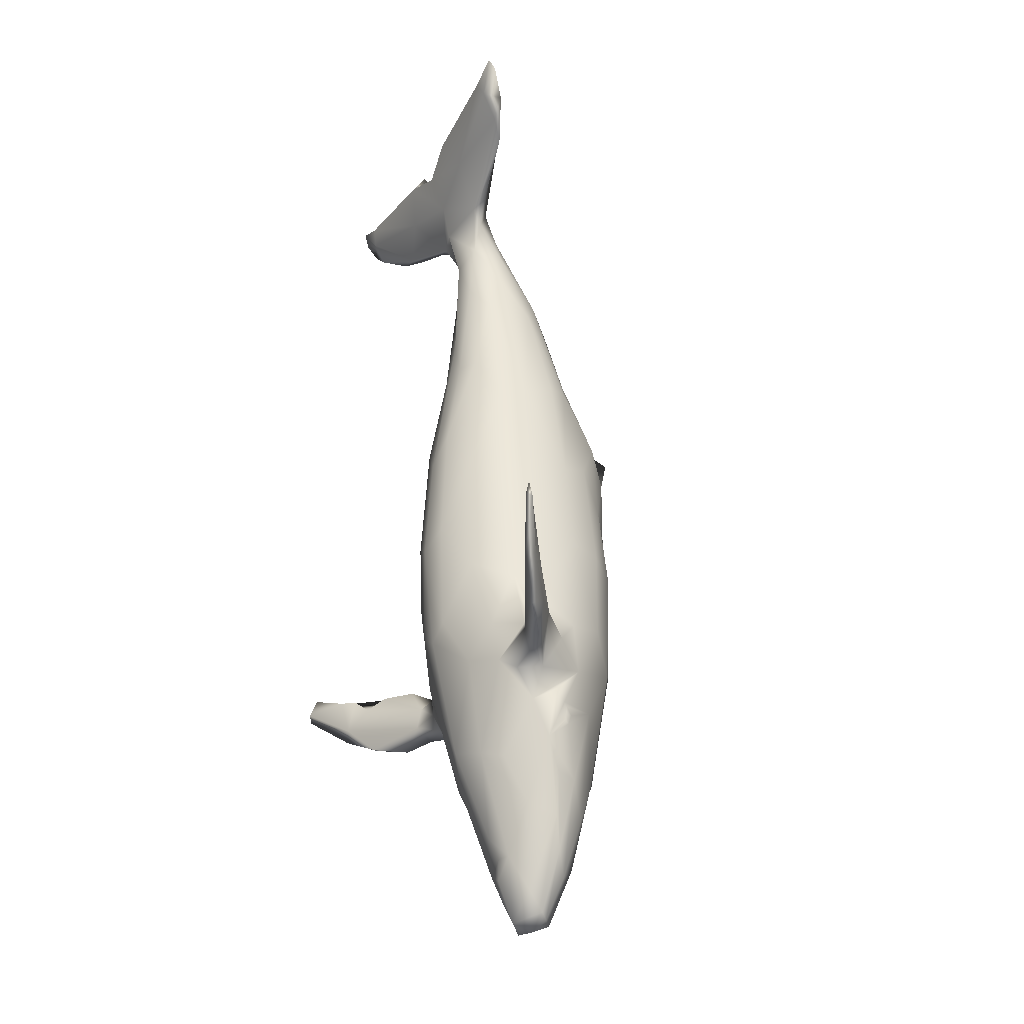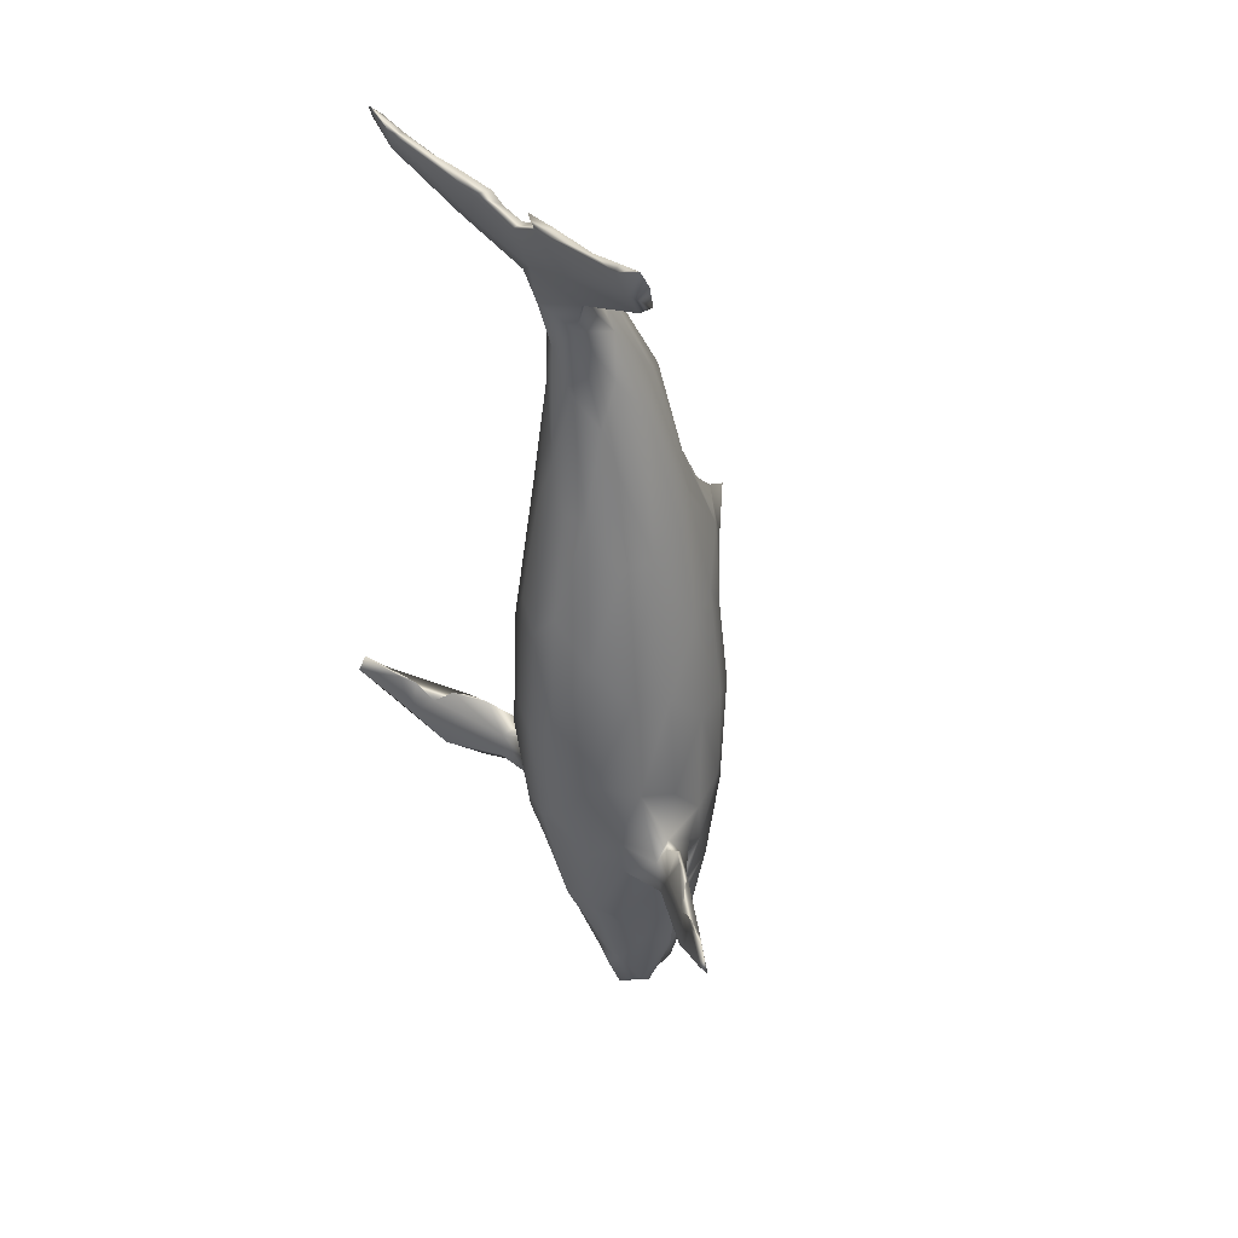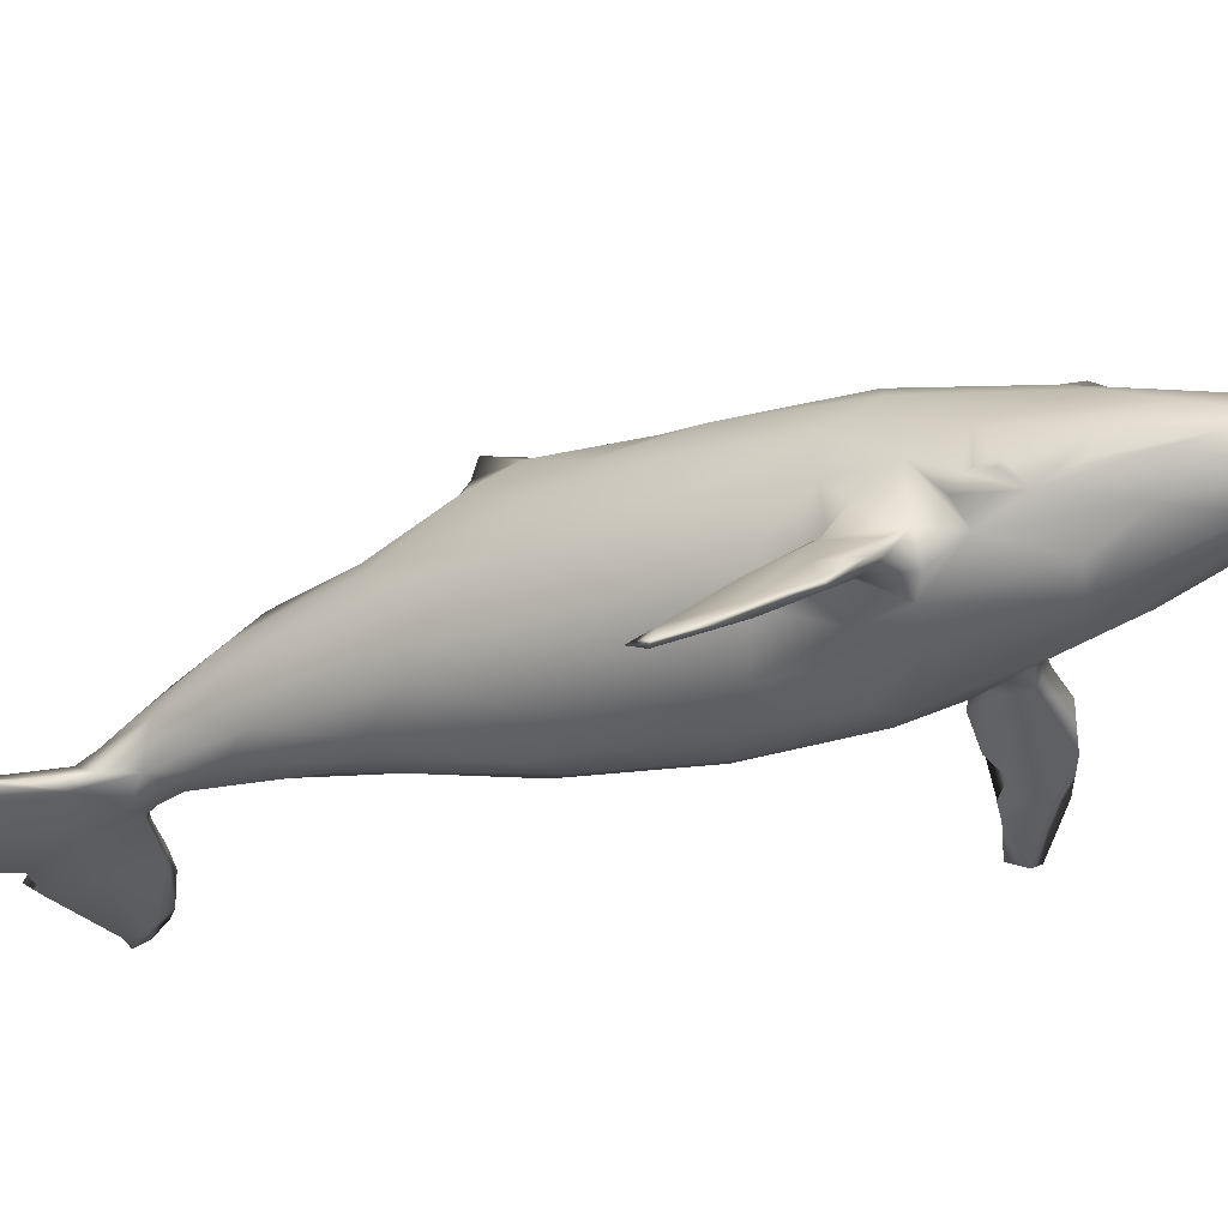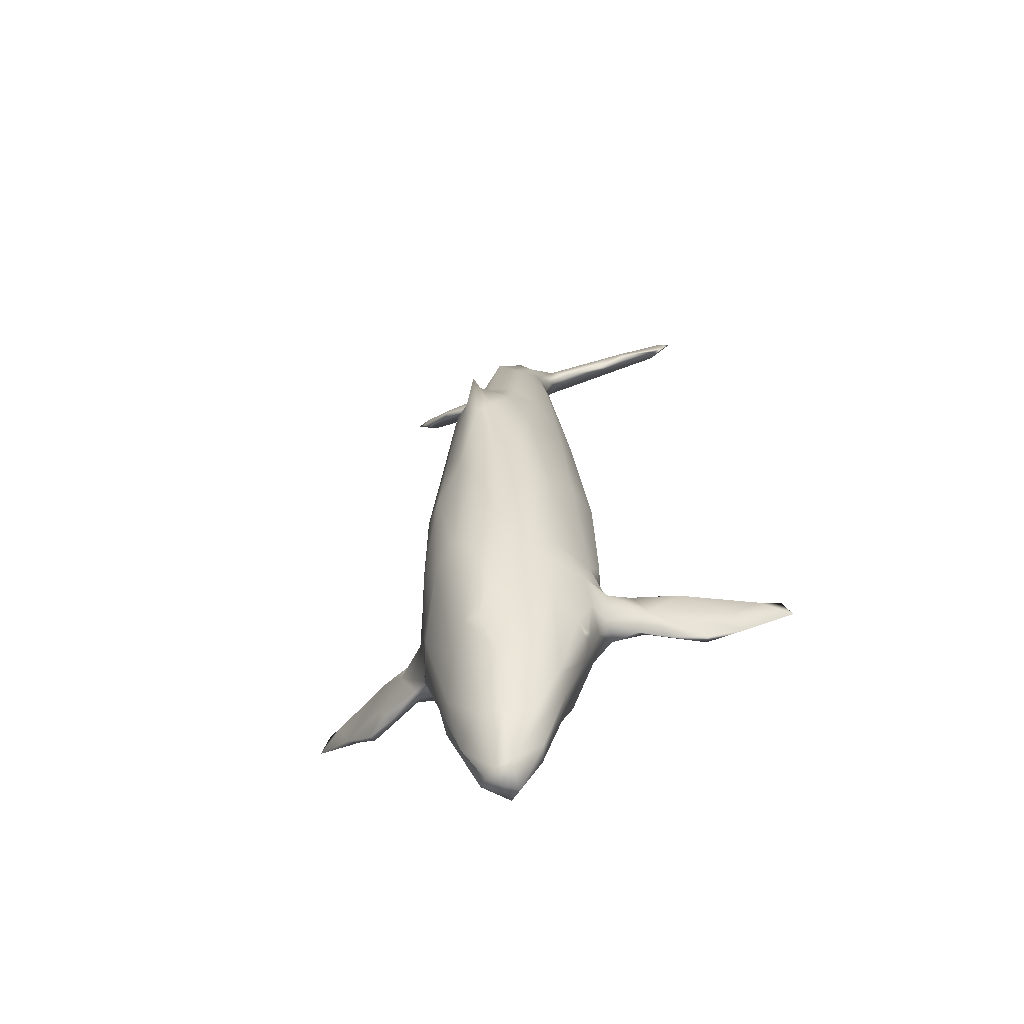
<metadata>
{"format":"obj","ext":"obj","renderer":"f3d","projection":"perspective","resolution":1024,"background":"white","views":[{"elev":-32.6,"azim":62.4,"up":"+Z"},{"elev":38.0,"azim":51.0,"up":"+Z"},{"elev":-18.5,"azim":118.6,"up":"+Y"},{"elev":-56.7,"azim":-159.3,"up":"+Z"}]}
</metadata>
<code>
g default
v -62.26 -80.25 -123.3
v -22.61 -94.02 -179.6
v -24.05 109.8 -167
v -6.7e-05 -106.7 -82.82
v -96.9 -7.682 -147.7
v -50.11 96.63 -86.95
v -6.7e-05 -99.66 33.54
v -26.8 -99.98 -65.39
v -70.84 68.53 -76.18
v -20.82 108 -28.89
v -6.7e-05 114 -84.57
v -16.15 112 61.04
v -43.75 90.06 2.662
v -83.17 31.84 -37.01
v -91.47 -10.78 -32.1
v -82.35 -48.44 -26.23
v -55.86 -78.74 15.97
v -23.54 -93.32 61.81
v -74.16 66.91 -186.6
v -91.84 28.77 -211.9
v -68.94 65.06 -270.7
v -47.74 69.18 -341.6
v -51.19 91.59 -213.1
v -14.66 81.77 -361
v -10.86 97.55 -277.2
v -6.7e-05 110.3 -216.6
v -69.57 -15.08 120
v -38.02 -32.42 299.4
v -67.23 23.77 102
v -44.78 -0.04268 253.5
v -26.8 -24.61 341.2
v -63.93 -45.29 115
v -38.76 -48.97 256.1
v -38.46 -66.9 166.5
v -17.64 -64.75 288.5
v -18.08 -76.46 168
v -20.34 -60.85 352.3
v -6.7e-05 -74.66 210.1
v -6.7e-05 -71.48 331.2
v -47.29 45.67 152.1
v -49.52 75.99 60.87
v -29.58 83.31 116.4
v -24.53 57.02 180.2
v -22.61 18.89 287.2
v -87.65 16.83 -298.7
v -89.28 12.85 -286.5
v -87.75 20.91 -295.5
v -89.37 18.18 -292.1
v -88.91 19.37 -283.8
v -85.13 22.57 -299.9
v -83.64 34.04 -288.2
v -79.99 3.056 -316.4
v -100.9 -8.379 -242.4
v -103.7 -1.842 -228.3
v -102.5 -11.2 -201.4
v -100.3 -28.29 -197.6
v -97.45 -37.16 -242.4
v -100.7 -22.09 -247.1
v -92.84 -5.509 -267.5
v -79.04 -32.03 -270.3
v -95.94 -47.2 -226.3
v -99.67 -45.85 -205.6
v -86.49 -41.56 -138.9
v -93.02 14.4 -176.2
v -126.9 -34.42 -242.8
v -156 -49.07 -246.8
v -192 -71.17 -234.5
v -188.4 -77.09 -236.1
v -228.8 -92.7 -213.7
v -141.2 -30.62 -218
v -106.8 -0.4727 -212.2
v -278 -120.9 -173
v -219.7 -82.79 -191.8
v -246.7 -103.7 -159.5
v -124.7 -25.37 -192.2
v -170.5 -54.06 -173.5
v -266.9 -119.1 -149.3
v -231.5 -101.2 -163.4
v -215.9 -91.67 -166.6
v -197.7 -82.87 -182.8
v -183.9 -68.7 -171
v -152.2 -47.88 -173.8
v -111.2 -29.28 -198.4
v -129.1 -46.82 -204.4
v -129.7 -50.72 -227.7
v -217.8 -97.65 -204.3
v -271.3 -125 -167
v -45.38 33 -422.9
v -0.03462 26.66 -497.1
v -66.34 21.28 -345.8
v -63.84 21.27 -382.9
v -41.6 25.78 -454.9
v -65.18 40.23 -366.4
v -33.42 8.366 -458.1
v -50.01 -3.776 -390.2
v -14.51 16.67 -497.8
v -42.36 48.41 -428.6
v -14.22 40.42 -481.1
v -13.43 65.17 -429.3
v -0.4141 98.24 -323.3
v 1.847 43.18 -489.2
v -28.19 -43.23 -348.5
v -19.96 -11.16 -439.5
v 0.000528 -14.15 -450
v 5.293 -16.48 -429.2
v 0.000151 -25.05 -406.6
v -0.004312 -64.9 -318.5
v -25.35 -73.91 -251.2
v 0.000732 -94.45 -194.2
v -46.73 -74.7 -224.3
v -51.86 -35.1 -335.4
v -64.46 -53.56 -253.4
v -74.37 -60.95 -197.1
v -123 -81.16 439
v -35.3 -53.67 397.2
v -64.53 -95.45 463.3
v -23.86 -111.1 482.6
v -63.35 -113.6 485.5
v -112.8 -116.1 486.4
v -141.4 -115.6 490.3
v -168.6 -122.2 498.1
v -16.32 -105.6 470.2
v -2.301 -98.03 459.2
v 3.425 -113.1 458.4
v -40.28 -118.5 474.2
v -148.8 -123.7 487.8
v -30.56 -59.02 382.2
v -58.12 -66.75 400.7
v -94.79 -76.02 412.8
v -131.2 -83.93 429.1
v -177.4 -107.1 467.7
v -184 -117.4 488.1
v -105.2 -86.64 418.9
v -36.99 -72.44 390.4
v -164.8 -102 453.6
v -63.61 -104.2 438.7
v -156.6 -118.4 470.1
v -15.6 -27.67 376.3
v -2.697 -25.98 393.3
v -2.404 -54.85 418.2
v -0.003201 -86.24 379.7
v -6.7e-05 76.61 163.5
v -0.2196 46.4 269.7
v 1.754 94.51 125.8
v 2.517 3.567 344.4
v 0.2951 111.8 109.5
v -171 -116.3 495.6
v -180.3 -123.7 502.1
v -94.51 19.84 -248.2
v 96.9 -7.682 -147.7
v 75.25 66.89 -175.4
v 26.79 -99.98 -65.39
v 62.26 -80.25 -123.3
v 86.49 -41.56 -138.9
v 86.63 33.27 -79
v 72.16 69.47 -79.37
v 49.89 97.34 -90.18
v 82.35 -48.44 -26.23
v 91.51 -10.66 -32.2
v 21.11 108.5 -41.46
v 55.86 -78.74 15.97
v 76.54 30.03 24.7
v 43.69 90.16 2.759
v 16.15 112 61.04
v 59.23 63.72 43.86
v 74.5 54.25 -277.3
v 50.97 91.72 -213.4
v 24.61 108.7 -197.9
v 69.57 -15.08 120
v 38.02 -32.42 299.4
v 20.34 -60.85 352.3
v 63.95 19.34 142.6
v 44.78 -0.04268 253.5
v 26.8 -24.61 341.2
v 63.93 -45.29 115
v 38.76 -48.97 256.1
v 38.46 -66.9 166.5
v 23.54 -93.32 61.81
v 18.08 -76.46 168
v 17.64 -64.75 288.5
v 47.29 45.67 152.1
v 22.61 18.89 287.2
v 10.66 -23.07 376.8
v 34.43 90.05 93.67
v 24.53 57.02 180.2
v 87.47 17.83 -298.3
v 89.27 18.34 -292.4
v 86.53 25.92 -291.1
v 89.71 19.36 -283.9
v 85.16 23.44 -300.6
v 95.95 2.589 -270.8
v 86.47 35.73 -237.2
v 102.1 -19.34 -197.2
v 84.94 -36.69 -248.7
v 102.1 7.458 -211.7
v 120.7 -26.15 -240.3
v 192 -71.17 -234.5
v 156 -49.07 -246.8
v 119.1 -36.58 -241.1
v 188.4 -77.09 -236.1
v 139.1 -27.8 -207.9
v 230.7 -92.5 -202.6
v 175.3 -54.19 -218.9
v 170.5 -54.06 -173.5
v 122.3 -21.28 -196.6
v 246.7 -103.7 -159.5
v 266.9 -119.1 -149.3
v 231.5 -101.2 -163.4
v 215.9 -91.67 -166.6
v 183.9 -68.7 -171
v 152.2 -47.88 -173.8
v 127.2 -29.47 -187.8
v 111.2 -29.28 -198.4
v 128.3 -50.69 -227.6
v 109.7 -41.26 -209.9
v 138.1 -49.83 -202.7
v 196.4 -82.13 -182.9
v 271.3 -125 -167
v 217.8 -97.62 -204.3
v 278 -120.9 -173
v 66.34 21.28 -345.8
v 45.38 33 -422.9
v 61.04 21.72 -392.3
v 23.89 23.99 -484.5
v 68.48 38.52 -354.5
v 46.32 58.12 -387.3
v 36.35 42.13 -449
v 14.43 33.14 -488.3
v 12.87 64.69 -428.7
v 34.72 76.42 -343.4
v 18.07 91.3 -311.8
v 29.48 5.88 -465.5
v 50.95 -6.649 -381
v 51.86 -35.1 -335.4
v 0.001738 2.608 -492.5
v 21.62 -13.63 -430.1
v 30.72 -50.82 -326.8
v 45.45 -72.56 -232.6
v 22.61 -94.02 -179.6
v 74.82 -52.85 -239.5
v 74.37 -60.95 -197.1
v 82.67 -16.58 -279.2
v 79.99 3.056 -316.4
v 99.47 -13.93 -249.2
v 92.91 27.09 -187.2
v 123 -81.16 439
v 35.3 -53.67 397.2
v 3.419 -74.64 428.9
v 171 -116.3 495.6
v 89.24 -101.9 472.1
v 63.35 -113.6 485.5
v 23.86 -111.1 482.6
v 112.8 -116.1 486.4
v 147.9 -117.8 493.1
v 168.6 -122.2 498.1
v 16.72 -103 467.1
v 45.01 -119.4 476.8
v 148.8 -123.7 487.8
v 30.56 -59.02 382.2
v 58.12 -66.75 400.7
v 94.79 -76.02 412.8
v 131.2 -83.93 429.1
v 169.8 -102 458.9
v 184 -117.4 488.1
v 45.38 -74.44 393.6
v 148.5 -99.08 443.2
v 156.6 -118.4 470.1
v 2.337 -95.27 418.6
v 63.61 -104.2 438.7
v 15.27 -36.84 392.2
v -0.4694 116.2 47.94
v -0.2966 128.3 103.7
v 180.3 -123.7 502.1
v 89.9 16.29 -278.8
g humpback_whale_exp1_0
f 1 2 8
f 2 109 4
f 4 8 2
f 27 28 30
f 9 64 14
f 5 14 64
f 3 10 11
f 16 63 1
f 63 16 15
f 15 5 63
f 14 5 15
f 6 10 3
f 4 7 8
f 17 1 8
f 1 17 16
f 9 13 6
f 10 6 13
f 31 30 28
f 18 8 7
f 8 18 17
f 14 41 9
f 13 9 41
f 13 12 10
f 10 12 271
f 271 11 10
f 28 37 31
f 9 6 23
f 23 19 9
f 23 20 19
f 21 20 23
f 23 22 21
f 23 6 3
f 3 25 23
f 22 23 25
f 25 24 22
f 11 26 3
f 30 29 27
f 27 29 14
f 14 15 27
f 37 28 33
f 33 28 27
f 32 33 27
f 27 15 16
f 16 32 27
f 37 33 35
f 33 34 35
f 34 33 32
f 17 34 32
f 32 16 17
f 34 36 35
f 18 36 34
f 34 17 18
f 39 37 35
f 35 38 39
f 35 36 38
f 7 38 36
f 36 18 7
f 138 44 31
f 30 31 44
f 44 40 30
f 29 30 40
f 29 40 41
f 41 14 29
f 44 138 145
f 44 43 40
f 43 42 40
f 40 42 41
f 47 50 48
f 48 50 45
f 48 46 49
f 49 51 48
f 48 51 47
f 51 50 47
f 46 48 45
f 149 51 49
f 50 52 45
f 45 52 46
f 50 51 93
f 93 52 50
f 52 59 46
f 149 49 46
f 59 149 46
f 20 149 54
f 54 71 20
f 59 58 53
f 57 58 59
f 59 60 57
f 61 57 60
f 63 56 62
f 64 55 56
f 56 63 64
f 20 71 55
f 55 64 20
f 69 67 68
f 68 67 66
f 58 57 65
f 73 70 69
f 65 66 70
f 67 69 70
f 70 66 67
f 69 72 73
f 75 71 70
f 70 76 75
f 76 70 73
f 74 76 73
f 74 73 72
f 76 82 75
f 81 82 76
f 76 74 80
f 80 81 76
f 79 80 74
f 78 79 74
f 77 78 74
f 71 54 70
f 53 65 70
f 70 54 53
f 71 75 55
f 75 83 56
f 56 55 75
f 83 75 84
f 75 82 84
f 85 66 65
f 82 81 84
f 86 85 84
f 68 66 85
f 85 86 68
f 86 84 80
f 80 84 81
f 86 69 68
f 72 69 86
f 86 87 72
f 78 77 87
f 87 86 78
f 79 78 86
f 80 79 86
f 72 87 77
f 77 74 72
f 57 61 85
f 85 65 57
f 84 85 61
f 61 62 84
f 56 83 84
f 84 62 56
f 58 65 53
f 96 98 89
f 98 96 92
f 92 88 98
f 88 92 91
f 91 90 88
f 91 52 90
f 89 98 101
f 88 97 98
f 93 97 88
f 88 90 93
f 52 91 95
f 91 92 94
f 89 235 96
f 94 92 96
f 22 97 93
f 93 21 22
f 97 99 98
f 97 22 24
f 24 99 97
f 26 25 3
f 100 231 24
f 24 25 100
f 99 101 98
f 91 94 95
f 94 96 103
f 96 235 103
f 111 95 102
f 103 102 95
f 103 95 94
f 102 103 106
f 106 107 102
f 105 106 103
f 104 105 103
f 108 102 107
f 108 107 109
f 110 108 2
f 109 2 108
f 2 1 110
f 112 111 102
f 102 108 112
f 108 110 112
f 110 113 112
f 111 112 60
f 60 95 111
f 113 62 61
f 61 112 113
f 52 93 90
f 60 59 52
f 95 60 52
f 51 21 93
f 21 51 149
f 149 20 21
f 54 149 53
f 59 53 149
f 64 9 19
f 20 64 19
f 5 64 63
f 63 62 113
f 113 110 1
f 1 63 113
f 112 61 60
f 122 248 116
f 114 120 116
f 114 147 120
f 114 116 248
f 248 115 114
f 248 122 123
f 117 122 116
f 116 118 117
f 119 118 116
f 116 120 119
f 147 121 120
f 125 117 118
f 122 117 125
f 123 122 125
f 125 124 123
f 125 118 119
f 119 126 125
f 126 120 121
f 119 120 126
f 114 115 128
f 127 128 115
f 128 129 114
f 114 129 130
f 114 130 135
f 131 147 114
f 114 135 131
f 147 131 132
f 128 127 134
f 134 133 128
f 129 128 133
f 130 129 133
f 135 130 133
f 131 135 137
f 137 132 131
f 133 134 136
f 268 136 134
f 135 133 137
f 136 137 133
f 126 137 136
f 136 125 126
f 136 268 125
f 127 115 31
f 31 37 127
f 31 115 138
f 139 145 138
f 139 138 140
f 140 138 115
f 115 248 140
f 134 141 268
f 141 37 39
f 37 134 127
f 37 141 134
f 124 125 268
f 182 143 145
f 43 44 143
f 43 143 142
f 144 42 43
f 43 142 144
f 12 272 271
f 12 13 41
f 42 144 146
f 42 146 12
f 12 41 42
f 146 272 12
f 147 132 148
f 132 137 148
f 121 147 148
f 148 126 121
f 137 126 148
f 152 239 153
f 4 109 239
f 239 152 4
f 173 170 169
f 11 160 168
f 157 168 160
f 156 151 157
f 155 245 151
f 151 156 155
f 245 155 150
f 153 154 158
f 159 158 154
f 154 150 159
f 159 150 155
f 152 7 4
f 152 153 161
f 158 161 153
f 155 162 159
f 162 155 156
f 157 163 156
f 163 157 160
f 170 173 174
f 7 152 178
f 161 178 152
f 156 165 162
f 165 156 163
f 160 164 163
f 271 164 160
f 160 11 271
f 174 171 170
f 167 157 151
f 151 192 167
f 167 192 166
f 166 230 167
f 168 157 167
f 167 231 168
f 231 167 230
f 168 26 11
f 169 172 173
f 169 162 172
f 169 159 162
f 176 170 171
f 169 170 176
f 169 176 175
f 158 159 169
f 169 175 158
f 180 176 171
f 180 177 176
f 175 176 177
f 175 177 161
f 161 158 175
f 180 179 177
f 177 179 178
f 178 161 177
f 180 171 39
f 39 38 180
f 38 179 180
f 179 38 7
f 7 178 179
f 174 182 183
f 182 174 173
f 173 181 182
f 181 173 172
f 181 172 162
f 162 165 181
f 145 183 182
f 181 185 182
f 181 184 185
f 181 165 184
f 163 184 165
f 190 187 186
f 187 190 188
f 189 274 187
f 187 188 189
f 186 187 274
f 189 166 274
f 188 166 189
f 186 243 190
f 274 243 186
f 166 188 190
f 166 192 274
f 274 191 243
f 244 192 195
f 215 193 154
f 245 154 193
f 195 245 193
f 200 197 202
f 198 197 200
f 199 196 198
f 244 196 199
f 199 194 244
f 201 202 203
f 196 201 203
f 203 198 196
f 197 198 203
f 202 197 203
f 205 204 201
f 202 204 206
f 204 202 201
f 220 202 206
f 213 212 205
f 212 211 204
f 204 205 212
f 211 210 204
f 217 206 204
f 204 210 217
f 206 217 209
f 206 209 208
f 206 208 207
f 201 244 195
f 201 196 244
f 201 195 193
f 193 205 201
f 193 213 205
f 214 216 215
f 213 215 216
f 216 212 213
f 216 211 212
f 199 198 214
f 217 210 211
f 211 216 217
f 219 217 216
f 216 214 219
f 214 198 200
f 200 219 214
f 200 202 219
f 219 202 220
f 220 218 219
f 218 207 208
f 208 219 218
f 219 208 209
f 219 209 217
f 207 218 220
f 220 206 207
f 214 240 194
f 194 199 214
f 240 214 215
f 215 213 193
f 89 228 224
f 228 222 224
f 223 224 222
f 222 221 223
f 221 243 223
f 101 228 89
f 228 227 222
f 222 227 225
f 225 221 222
f 226 225 227
f 224 223 232
f 233 223 243
f 89 224 235
f 232 235 224
f 226 166 225
f 226 227 229
f 101 229 227
f 226 229 230
f 230 166 226
f 229 231 230
f 168 231 26
f 231 100 25
f 26 231 25
f 24 231 229
f 229 99 24
f 99 229 101
f 232 223 233
f 236 235 232
f 237 233 234
f 233 237 236
f 236 232 233
f 106 236 237
f 236 106 105
f 236 105 104
f 237 107 106
f 238 107 237
f 238 109 107
f 238 239 109
f 238 153 239
f 237 234 240
f 240 238 237
f 240 241 238
f 242 240 234
f 234 233 242
f 240 242 194
f 240 215 241
f 191 242 243
f 221 225 243
f 244 194 242
f 243 242 233
f 190 243 225
f 166 190 225
f 192 244 242
f 242 191 192
f 195 192 245
f 151 245 192
f 154 245 150
f 241 215 154
f 153 238 241
f 241 154 153
f 250 248 256
f 250 249 246
f 248 250 246
f 246 247 248
f 248 123 256
f 250 256 252
f 252 251 250
f 250 251 253
f 249 250 253
f 253 254 249
f 254 255 249
f 251 252 257
f 256 124 257
f 257 252 256
f 124 256 123
f 253 251 257
f 257 258 253
f 255 254 258
f 258 254 253
f 260 247 246
f 247 260 259
f 246 261 260
f 262 261 246
f 263 262 246
f 246 249 263
f 264 263 249
f 265 259 260
f 265 260 261
f 262 266 265
f 265 261 262
f 266 262 263
f 267 266 263
f 263 264 267
f 265 269 268
f 266 267 269
f 269 265 266
f 269 267 258
f 258 257 269
f 269 257 124
f 124 268 269
f 174 247 259
f 259 171 174
f 174 183 270
f 270 247 174
f 140 270 183
f 247 270 140
f 140 248 247
f 268 141 265
f 39 171 141
f 259 265 171
f 265 141 171
f 145 143 44
f 143 182 185
f 142 143 185
f 185 184 144
f 144 142 185
f 139 183 145
f 183 139 140
f 271 272 164
f 184 163 164
f 146 144 184
f 164 146 184
f 164 272 146
f 273 264 249
f 273 267 264
f 273 249 255
f 255 258 273
f 273 258 267
f 192 191 274
f 235 104 103
f 236 104 235
f 101 227 228

</code>
